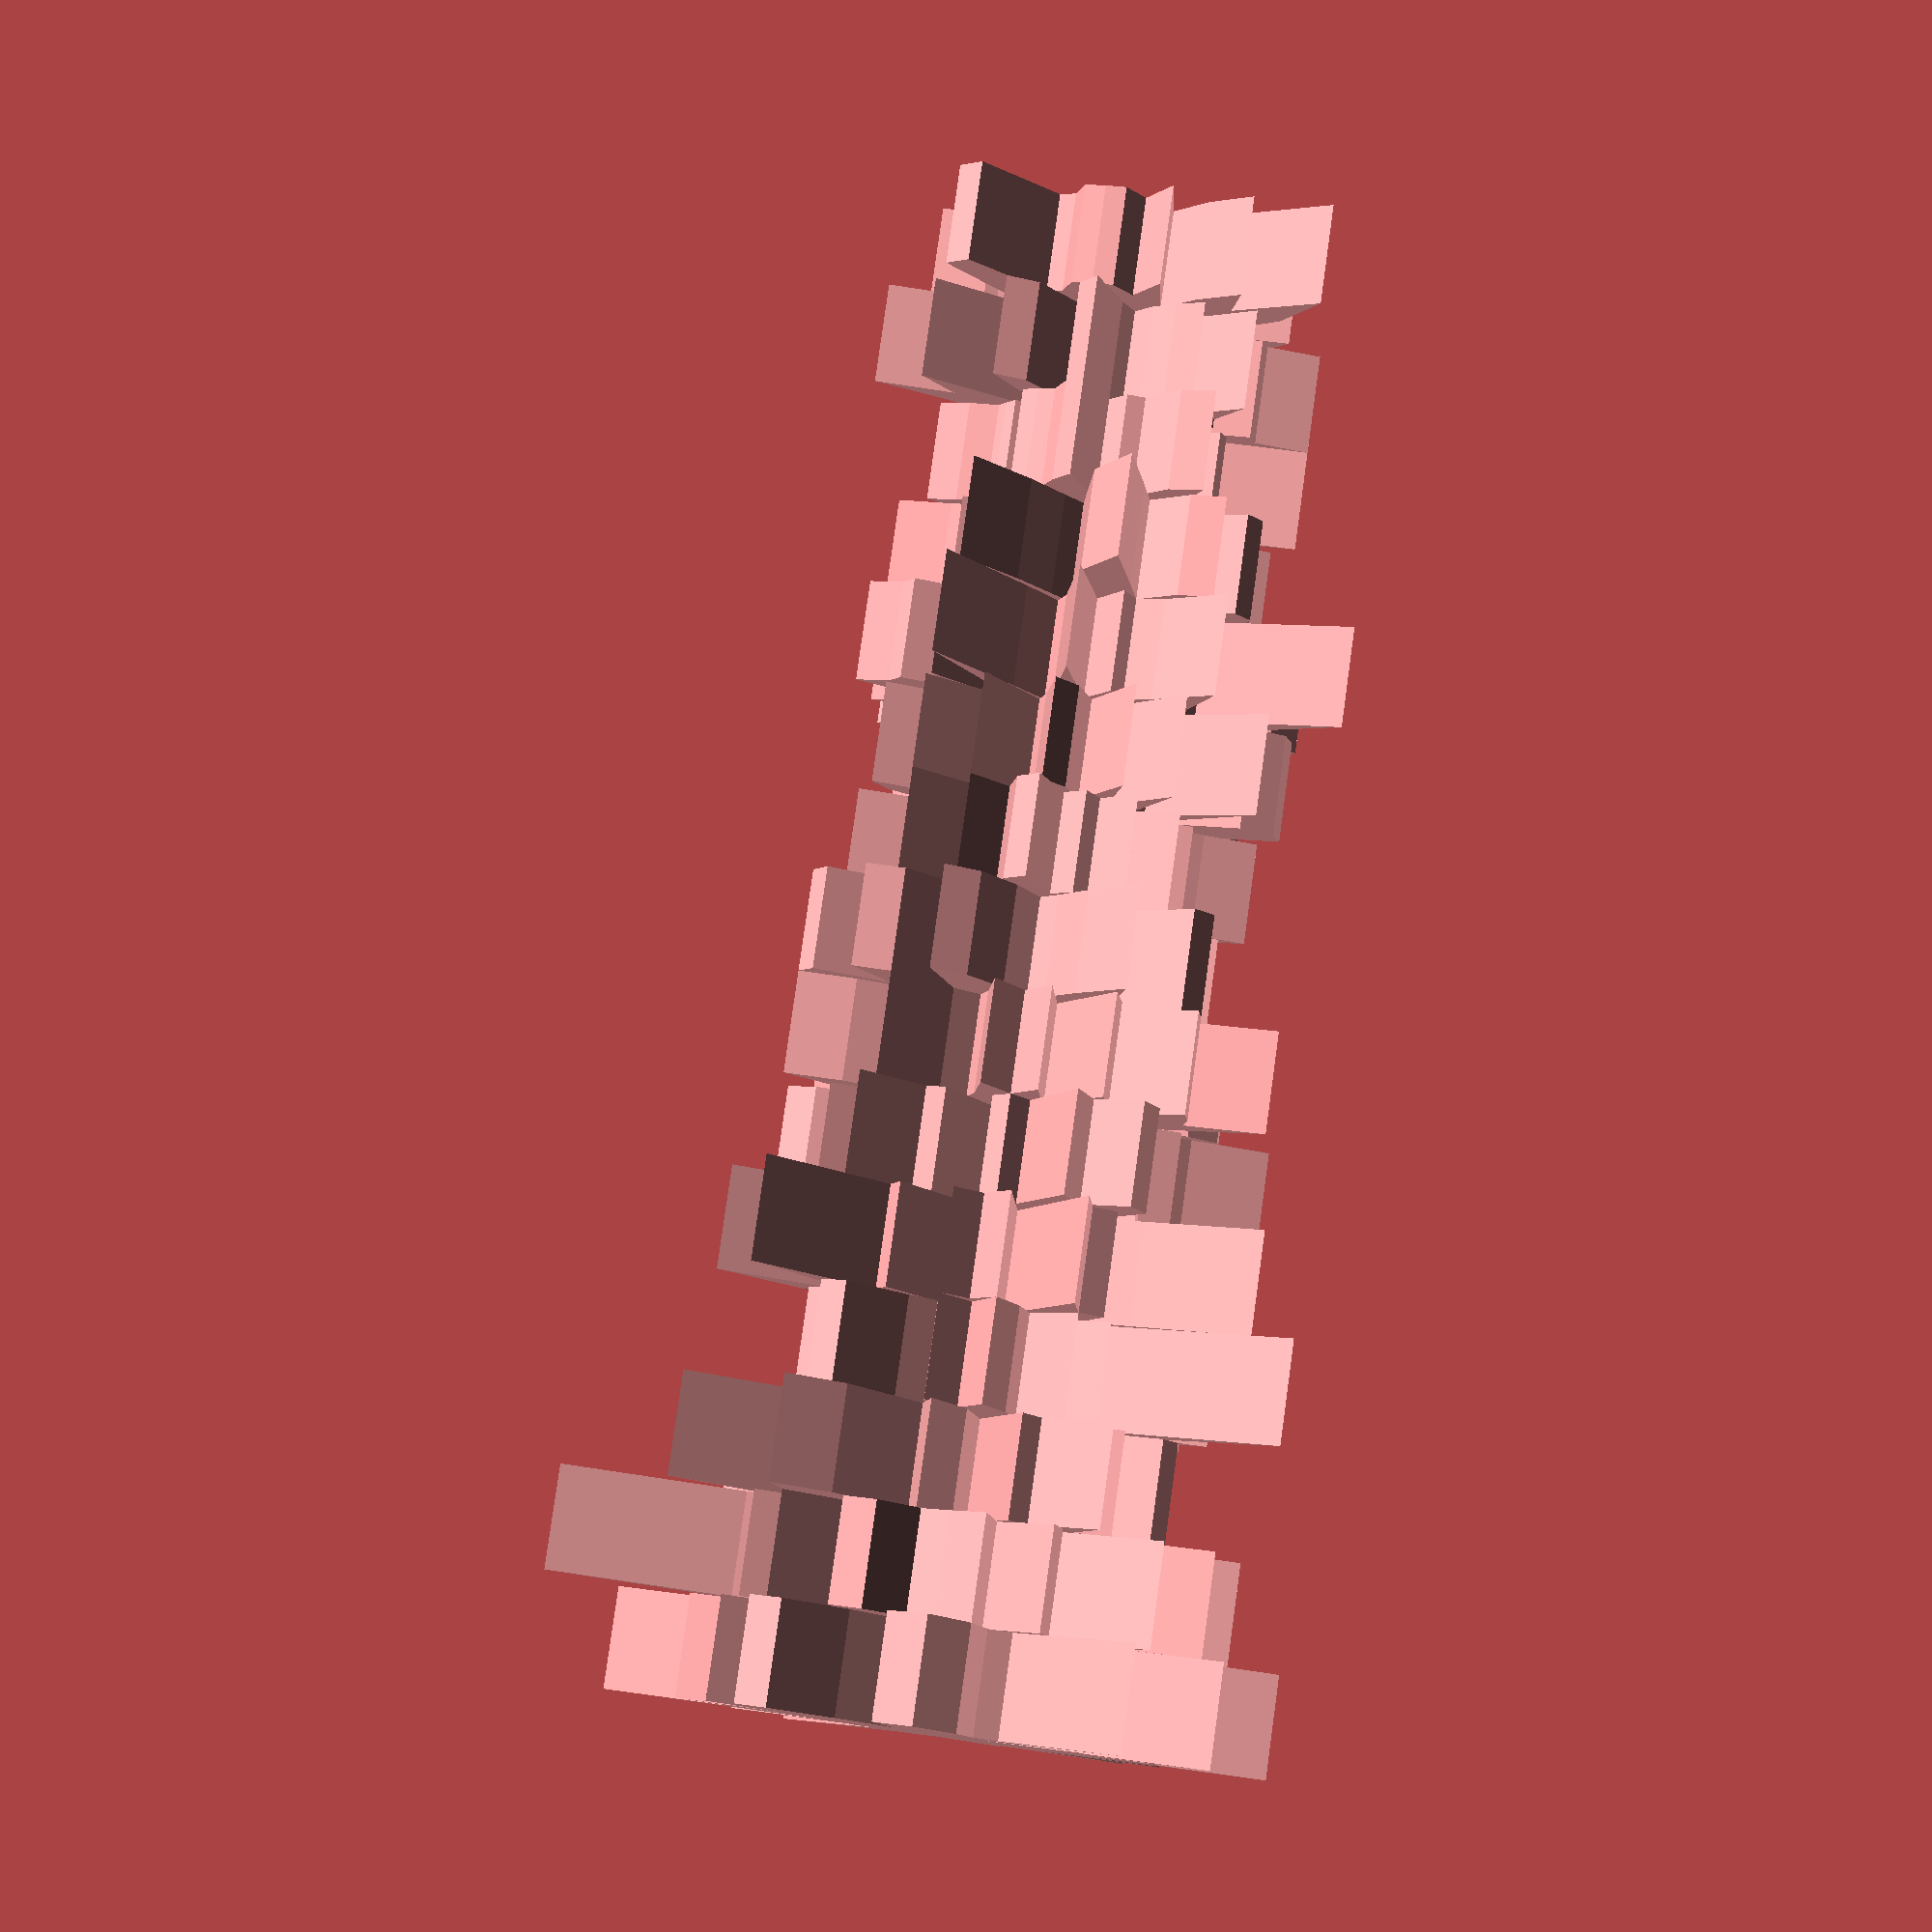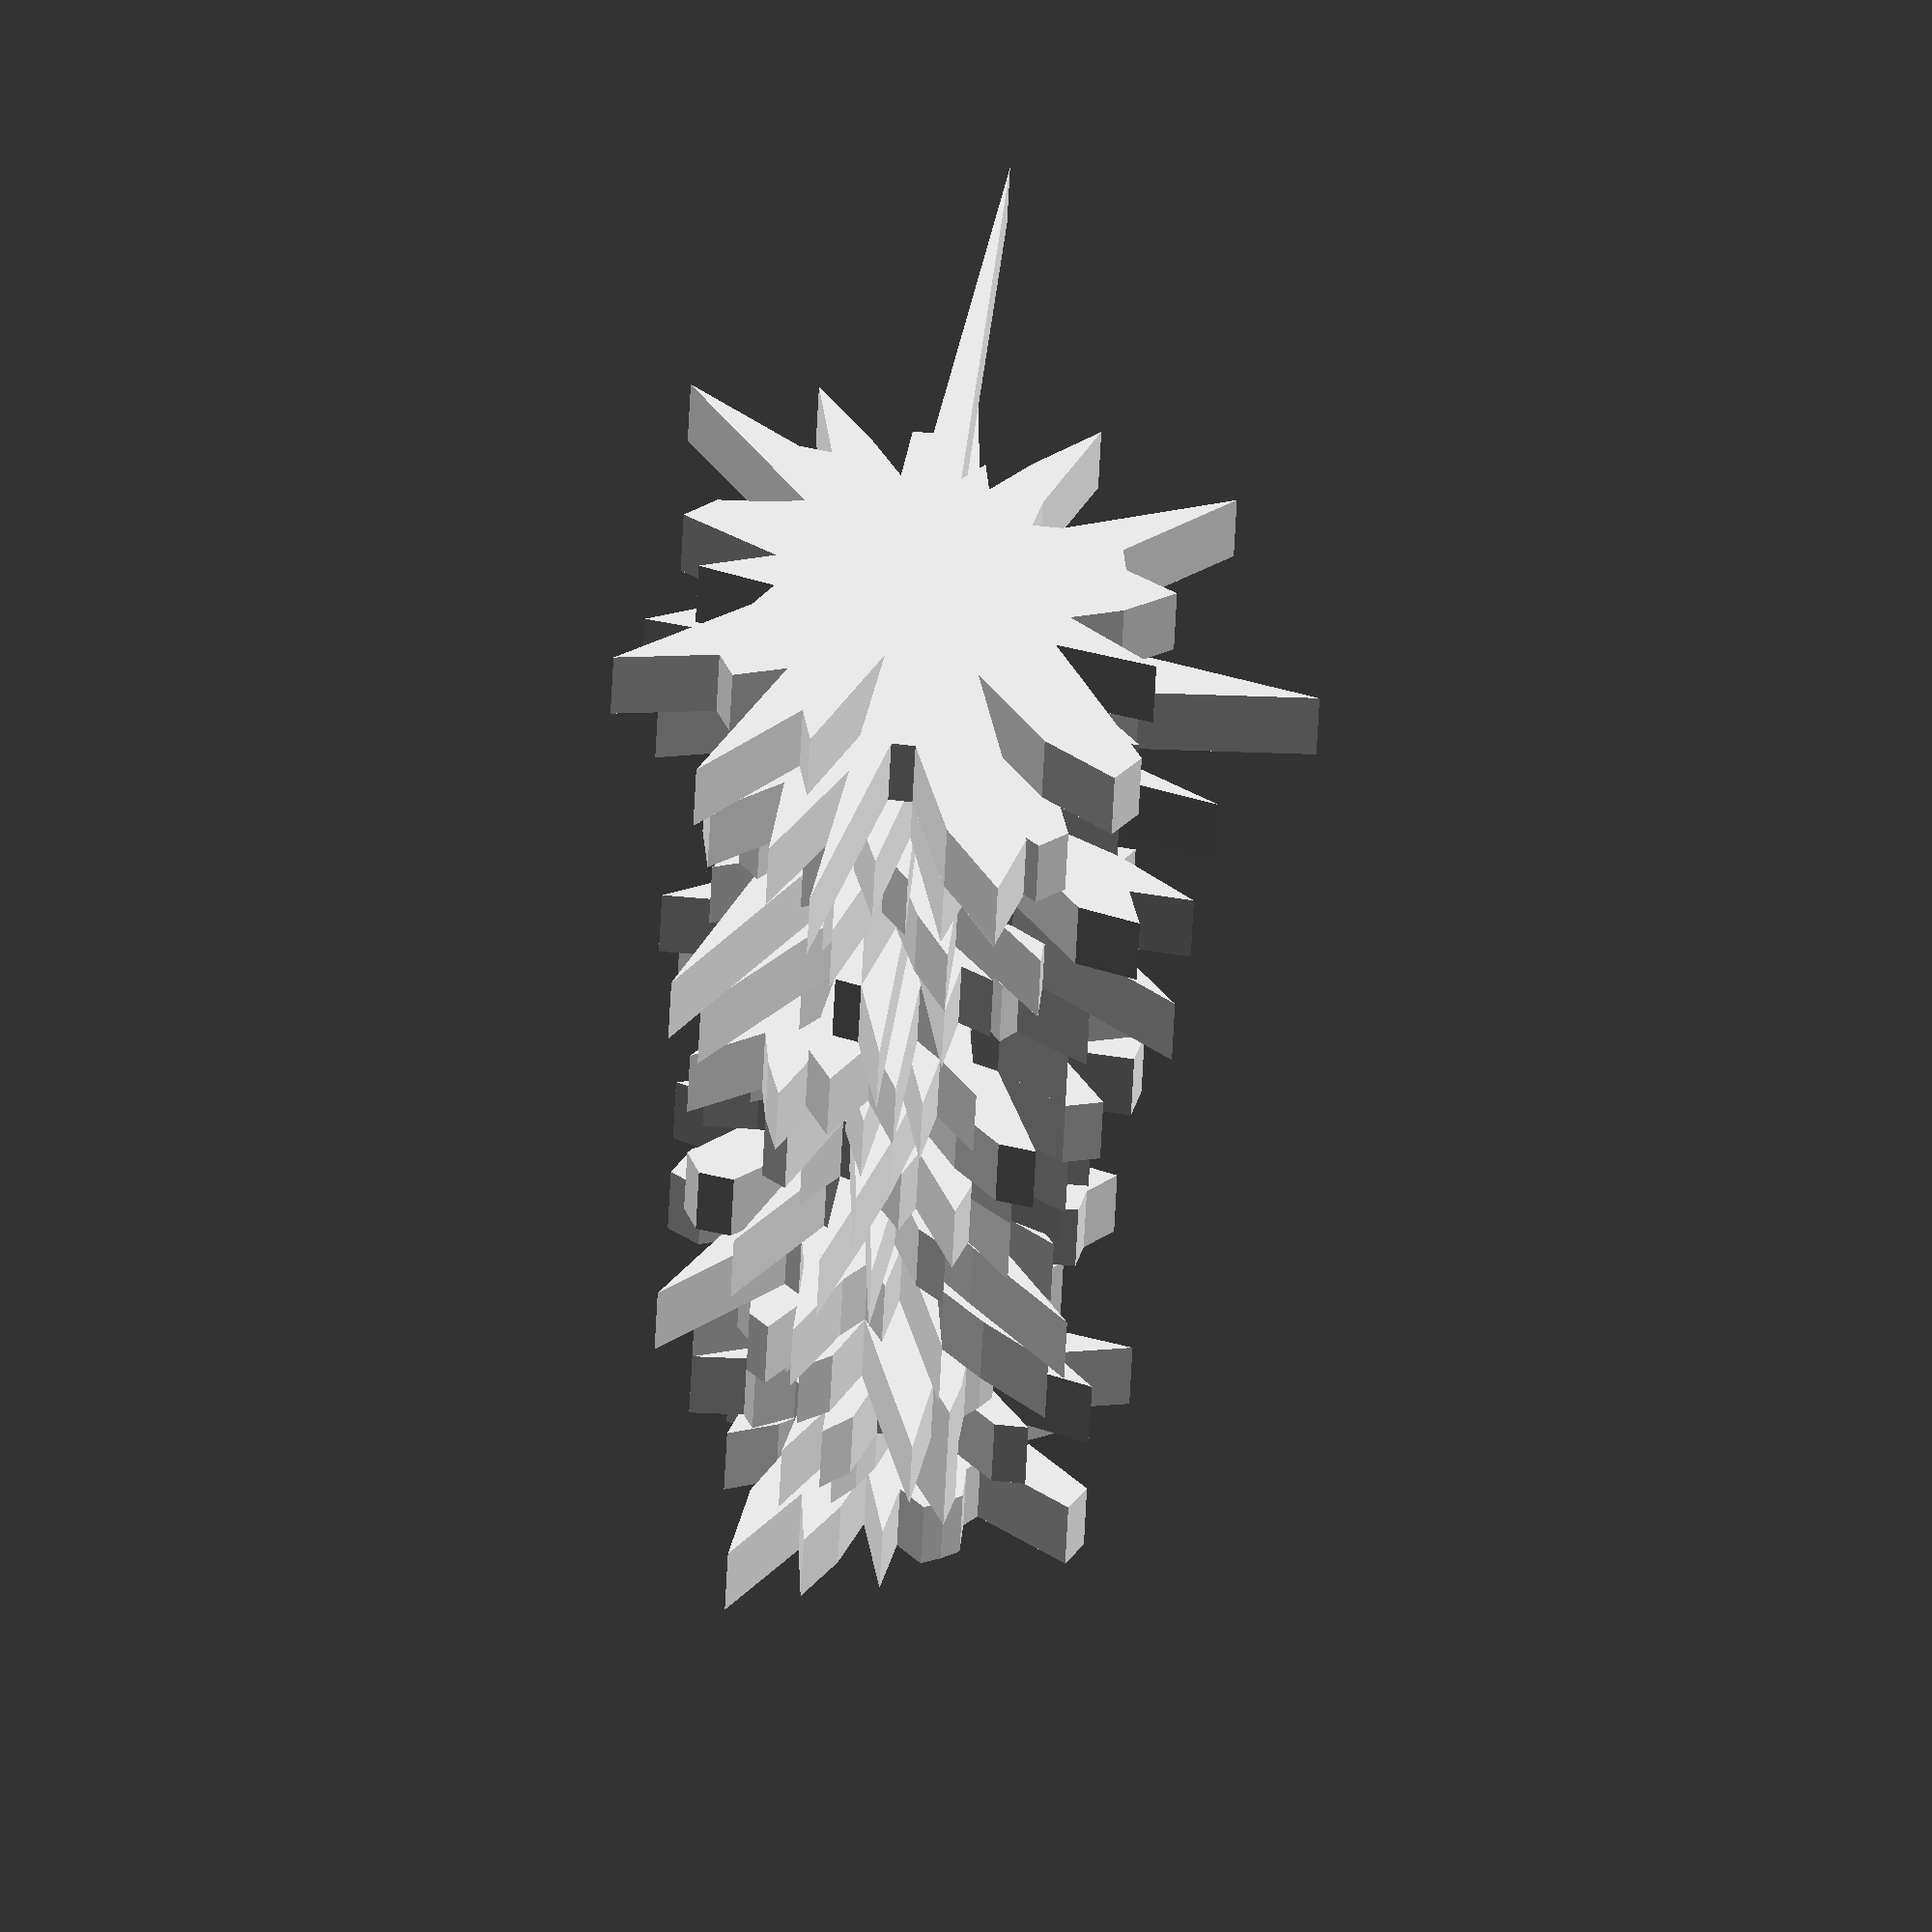
<openscad>


union() {
	translate(v = [0, 0, 0]) {
		linear_extrude(height = 4) {
			polygon(paths = [[0, 1, 2, 3, 4, 5, 6, 7, 8, 9, 10, 11, 12, 13, 14, 15, 16, 17, 18, 19, 20, 21, 22, 23, 24, 25, 26, 27, 28, 29, 30, 31, 32, 33, 34, 35, 36, 37, 38, 39, 40, 41, 42, 43, 44, 45, 46, 47, 48, 49, 50, 51]], points = [[0.0, 20.0], [0.843756761787, 6.94896211869], [1.67520965001, 6.79659272198], [1.77302443521, 4.67508121343], [3.25306220431, 6.19819217957], [5.68064746731, 8.22983865894], [4.64185860769, 5.2395752372], [5.98808598537, 5.30498126593], [10.6987902566, 7.38484170751], [5.31273615392, 2.78833903226], [6.5451136988, 2.4822342093], [8.73847635683, 2.15384097859], [9.92708874098, 1.20536680255], [6.0, 3.67394039744e-16], [8.93437986688, -1.0848301223], [5.82565090456, -1.43589398573], [6.5451136988, -2.4822342093], [11.5109283335, -6.04140123657], [7.40685479304, -5.11258272058], [6.73659673354, -5.96810392417], [4.64185860769, -5.2395752372], [7.38484170751, -10.6987902566], [3.71778537635, -7.08364820523], [3.19144398338, -8.41514618417], [0.95726265715, -3.8837672697], [1.92858688409, -15.8833419856], [9.79717439318e-16, -8.0], [-0.964293442043, -7.94167099278], [-2.87178797145, -11.6513018091], [-5.31907330564, -14.0252436403], [-6.04140123657, -11.5109283335], [-2.84032373366, -4.11491932947], [-5.96810392417, -6.73659673354], [-8.98212897805, -7.95747189889], [-9.87580639072, -6.81677696077], [-7.08364820523, -3.71778537635], [-5.61009745611, -2.12762932226], [-9.70941817426, -2.39315664288], [-5.95625324459, -0.723220081532], [-8.0, -1.46957615898e-15], [-9.92708874098, 1.20536680255], [-7.76753453941, 1.9145253143], [-7.48012994148, 2.83683909634], [-11.5109283335, 6.04140123657], [-4.93790319536, 3.40838848039], [-3.74255374086, 3.3156132912], [-3.97873594944, 4.49106448903], [-5.68064746731, 8.22983865894], [-3.25306220431, 6.19819217957], [-1.77302443521, 4.67508121343], [-1.43589398573, 5.82565090456], [-0.602683401277, 4.96354437049]]);
		}
	}
	translate(v = [0, 0, 4]) {
		linear_extrude(height = 4) {
			polygon(paths = [[0, 1, 2, 3, 4, 5, 6, 7, 8, 9, 10, 11, 12, 13, 14, 15, 16, 17, 18, 19, 20, 21, 22, 23, 24, 25, 26, 27, 28, 29, 30, 31, 32, 33, 34, 35, 36, 37, 38, 39, 40, 41, 42, 43, 44, 45, 46, 47, 48, 49, 50, 51]], points = [[0.0, 13.0], [0.723220081532, 5.95625324459], [1.43589398573, 5.82565090456], [2.83683909634, 7.48012994148], [2.78833903226, 5.31273615392], [3.40838848039, 4.93790319536], [5.96810392417, 6.73659673354], [4.49106448903, 3.97873594944], [6.58387092715, 4.54451797385], [5.31273615392, 2.78833903226], [8.41514618417, 3.19144398338], [4.85470908713, 1.19657832144], [3.97083549639, 0.482146721021], [8.0, 4.89858719659e-16], [10.9197976151, -1.32590348281], [5.82565090456, -1.43589398573], [8.41514618417, -3.19144398338], [9.74001628219, -5.11195489248], [5.76088706126, -3.97645322712], [5.2395752372, -4.64185860769], [7.29434924065, -8.23361822988], [6.81677696077, -9.87580639072], [4.18250854839, -7.96910423088], [4.25525864451, -11.2201949122], [1.67520965001, -6.79659272198], [1.0848301223, -8.93437986688], [1.34711147906e-15, -11.0], [-0.843756761787, -6.94896211869], [-2.87178797145, -11.6513018091], [-3.54604887043, -9.35016242685], [-4.18250854839, -7.96910423088], [-6.24871221404, -9.05282252483], [-7.29434924065, -8.23361822988], [-5.98808598537, -5.30498126593], [-9.05282252483, -6.24871221404], [-7.08364820523, -3.71778537635], [-9.35016242685, -3.54604887043], [-6.79659272198, -1.67520965001], [-8.93437986688, -1.0848301223], [-16.0, -2.93915231795e-15], [-6.94896211869, 0.843756761787], [-4.85470908713, 1.19657832144], [-6.5451136988, 2.4822342093], [-6.19819217957, 3.25306220431], [-6.58387092715, 4.54451797385], [-4.49106448903, 3.97873594944], [-4.64185860769, 5.2395752372], [-2.84032373366, 4.11491932947], [-2.78833903226, 5.31273615392], [-1.77302443521, 4.67508121343], [-1.67520965001, 6.79659272198], [-0.964293442043, 7.94167099278]]);
		}
	}
	translate(v = [0, 0, 8]) {
		linear_extrude(height = 4) {
			polygon(paths = [[0, 1, 2, 3, 4, 5, 6, 7, 8, 9, 10, 11, 12, 13, 14, 15, 16, 17, 18, 19, 20, 21, 22, 23, 24, 25, 26, 27, 28, 29, 30, 31, 32, 33, 34, 35, 36, 37, 38, 39, 40, 41, 42, 43, 44, 45, 46, 47, 48, 49, 50, 51]], points = [[0.0, 11.0], [0.482146721021, 3.97083549639], [1.19657832144, 4.85470908713], [1.77302443521, 4.67508121343], [2.78833903226, 5.31273615392], [4.54451797385, 6.58387092715], [4.64185860769, 5.2395752372], [5.98808598537, 5.30498126593], [4.11491932947, 2.84032373366], [3.54182410261, 1.85889268818], [5.61009745611, 2.12762932226], [3.8837672697, 0.95726265715], [7.94167099278, 0.964293442043], [8.0, 4.89858719659e-16], [5.95625324459, -0.723220081532], [5.82565090456, -1.43589398573], [5.61009745611, -2.12762932226], [6.19819217957, -3.25306220431], [5.76088706126, -3.97645322712], [5.2395752372, -4.64185860769], [5.96810392417, -6.73659673354], [5.11258272058, -7.40685479304], [2.32361586022, -4.42728012827], [3.19144398338, -8.41514618417], [1.9145253143, -7.76753453941], [1.44644016306, -11.9125064892], [9.79717439318e-16, -8.0], [-1.0848301223, -8.93437986688], [-0.717946992863, -2.91282545228], [-2.4822342093, -6.5451136988], [-4.64723172044, -8.85456025653], [-3.97645322712, -5.76088706126], [-7.95747189889, -8.98212897805], [-10.4791504744, -9.28371721537], [-9.05282252483, -6.24871221404], [-6.19819217957, -3.25306220431], [-6.5451136988, -2.4822342093], [-12.6222436265, -3.11110363574], [-4.96354437049, -0.602683401277], [-7.0, -1.2858791391e-15], [-6.94896211869, 0.843756761787], [-5.82565090456, 1.43589398573], [-5.61009745611, 2.12762932226], [-7.96910423088, 4.18250854839], [-4.11491932947, 2.84032373366], [-3.74255374086, 3.3156132912], [-7.29434924065, 8.23361822988], [-2.84032373366, 4.11491932947], [-1.39416951613, 2.65636807696], [-2.12762932226, 5.61009745611], [-1.19657832144, 4.85470908713], [-0.361610040766, 2.97812662229]]);
		}
	}
	translate(v = [0, 0, 12]) {
		linear_extrude(height = 4) {
			polygon(paths = [[0, 1, 2, 3, 4, 5, 6, 7, 8, 9, 10, 11, 12, 13, 14, 15, 16, 17, 18, 19, 20, 21, 22, 23, 24, 25, 26, 27, 28, 29, 30, 31, 32, 33, 34, 35, 36, 37, 38, 39, 40, 41, 42, 43, 44, 45, 46, 47, 48, 49, 50, 51, 52]], points = [[0.0, 7.0], [0.354819512764, 2.97894328804], [1.40931627469, 5.83213748448], [1.74100817717, 4.68709830567], [4.10966313654, 8.00691381895], [3.35188059482, 4.9764341127], [3.91693270914, 4.54506745297], [4.42699967425, 4.04989800911], [6.49989502405, 4.66383583292], [4.37867471098, 2.41396101365], [5.56013764459, 2.25496549269], [6.75244907336, 1.84511016248], [6.92328131126, 1.03352594802], [4.99780418254, 0.148166639113], [6.97234889831, -0.621571267261], [5.8713389538, -1.23587171245], [7.57861083083, -2.5621588309], [7.22238263973, -3.44052161821], [2.53678801051, -1.60147013389], [4.65914317631, -3.78052706149], [6.96551029063, -7.17507257044], [4.85440116655, -6.35883553131], [7.62796677974, -12.9156541765], [2.41874057573, -5.49087370346], [2.3364541651, -7.65120787421], [0.884451375613, -4.92115288974], [0.533165651043, -8.98419358588], [-0.355443767362, -5.98946239059], [-1.41512220098, -7.87384462358], [-2.92056770637, -9.56400984277], [-2.82186400502, -6.4060193207], [-4.57678006784, -7.74939250591], [-3.64080087491, -4.76912664848], [-4.87585720344, -5.02255079931], [-7.76523862718, -6.30087843582], [-8.45596003502, -5.33823377965], [-6.31958480976, -3.01045641594], [-7.57861083083, -2.5621588309], [-7.8284519384, -1.64782894993], [-3.98419937046, -0.355183581292], [-5.99736501905, 0.177799966935], [-1.97808037464, 0.295293128005], [-4.82317790954, 1.31793583035], [-5.56013764459, 2.25496549269], [-4.37867471098, 2.41396101365], [-0.812486878006, 0.582979479114], [-4.42699967425, 4.04989800911], [-1.95846635457, 2.27253372648], [-3.35188059482, 4.9764341127], [-2.28314618697, 4.44828545497], [-2.43741144804, 6.56193762794], [-1.1744302289, 4.8601145704], [-0.473092683685, 3.97192438405]]);
		}
	}
	translate(v = [0, 0, 16]) {
		linear_extrude(height = 4) {
			polygon(paths = [[0, 1, 2, 3, 4, 5, 6, 7, 8, 9, 10, 11, 12, 13, 14, 15, 16, 17, 18, 19, 20, 21, 22, 23, 24, 25, 26, 27, 28, 29, 30, 31, 32, 33, 34, 35, 36, 37, 38, 39, 40, 41, 42, 43, 44, 45, 46, 47, 48, 49, 50, 51, 52]], points = [[0.0, 3.0], [0.709639025528, 5.95788657608], [0.939544183124, 3.88809165632], [1.39280654174, 3.74967864454], [2.73977542436, 5.33794254597], [3.91052736063, 5.80583979815], [3.26411059095, 3.78755621081], [5.16483295329, 4.72488101063], [4.87492126803, 3.49787687469], [4.37867471098, 2.41396101365], [3.70675842973, 1.50331032846], [4.82317790954, 1.31793583035], [3.95616074929, 0.59058625601], [3.99824334604, 0.11853331129], [4.98024921308, -0.443979476615], [6.8498954461, -1.44185033119], [4.73663176927, -1.60134926931], [5.41678697979, -2.58039121366], [2.53678801051, -1.60147013389], [4.65914317631, -3.78052706149], [5.5724082325, -5.74005805635], [3.03400072909, -3.97427220707], [6.61090454244, -11.193566953], [3.2249874343, -7.32116493794], [1.75234062382, -5.73840590566], [1.5920124761, -8.85807520153], [0.533165651043, -8.98419358588], [-0.710887534725, -11.9789247812], [-0.70756110049, -3.93692231179], [-2.92056770637, -9.56400984277], [-3.2249874343, -7.32116493794], [-4.57678006784, -7.74939250591], [-3.03400072909, -3.97427220707], [-6.26895926157, -6.4575653134], [-6.21219090174, -5.04070274865], [-11.838344049, -7.47352729151], [-6.31958480976, -3.01045641594], [-7.57861083083, -2.5621588309], [-11.7426779076, -2.47174342489], [-7.96839874092, -0.710367162583], [-5.99736501905, 0.177799966935], [-2.96712056197, 0.442939692007], [-4.82317790954, 1.31793583035], [-6.48682725202, 2.6307930748], [-6.13014459537, 3.37954541912], [-2.43746063402, 1.74893843734], [-4.42699967425, 4.04989800911], [-1.95846635457, 2.27253372648], [-3.91052736063, 5.80583979815], [-1.82651694957, 3.55862836398], [-0.696403270869, 1.87483932227], [-1.1744302289, 4.8601145704], [-0.236546341843, 1.98596219203]]);
		}
	}
	translate(v = [0, 0, 20]) {
		linear_extrude(height = 4) {
			polygon(paths = [[0, 1, 2, 3, 4, 5, 6, 7, 8, 9, 10, 11, 12, 13, 14, 15, 16, 17, 18, 19, 20, 21, 22, 23, 24, 25, 26, 27, 28, 29, 30, 31, 32, 33, 34, 35, 36, 37, 38, 39, 40, 41, 42, 43, 44, 45, 46, 47, 48, 49, 50, 51]], points = [[0.0, 3.0], [0.723220081532, 5.95625324459], [0.717946992863, 2.91282545228], [1.77302443521, 4.67508121343], [1.85889268818, 3.54182410261], [2.84032373366, 4.11491932947], [1.98936797472, 2.24553224451], [5.98808598537, 5.30498126593], [4.93790319536, 3.40838848039], [4.42728012827, 2.32361586022], [2.80504872806, 1.06381466113], [5.82565090456, 1.43589398573], [5.95625324459, 0.723220081532], [6.0, 3.67394039744e-16], [7.94167099278, -0.964293442043], [4.85470908713, -1.19657832144], [9.35016242685, -3.54604887043], [6.19819217957, -3.25306220431], [4.93790319536, -3.40838848039], [5.2395752372, -4.64185860769], [3.97873594944, -4.49106448903], [2.84032373366, -4.11491932947], [3.25306220431, -6.19819217957], [1.77302443521, -4.67508121343], [2.39315664288, -9.70941817426], [1.32590348281, -10.9197976151], [1.10218211923e-15, -9.0], [-1.32590348281, -10.9197976151], [-1.43589398573, -5.82565090456], [-2.4822342093, -6.5451136988], [-2.78833903226, -5.31273615392], [-1.70419424019, -2.46895159768], [-4.64185860769, -5.2395752372], [-5.2395752372, -4.64185860769], [-8.22983865894, -5.68064746731], [-5.31273615392, -2.78833903226], [-6.5451136988, -2.4822342093], [-3.8837672697, -0.95726265715], [-7.94167099278, -0.964293442043], [-4.0, -7.34788079488e-16], [-7.94167099278, 0.964293442043], [-8.73847635683, 2.15384097859], [-5.61009745611, 2.12762932226], [-2.65636807696, 1.39416951613], [-3.29193546357, 2.27225898692], [-3.74255374086, 3.3156132912], [-3.3156132912, 3.74255374086], [-2.84032373366, 4.11491932947], [-2.32361586022, 4.42728012827], [-1.77302443521, 4.67508121343], [-1.9145253143, 7.76753453941], [-0.482146721021, 3.97083549639]]);
		}
	}
	translate(v = [0, 0, 24]) {
		linear_extrude(height = 4) {
			polygon(paths = [[0, 1, 2, 3, 4, 5, 6, 7, 8, 9, 10, 11, 12, 13, 14, 15, 16, 17, 18, 19, 20, 21, 22, 23, 24, 25, 26, 27, 28, 29, 30, 31, 32, 33, 34, 35, 36, 37, 38, 39, 40, 41, 42, 43, 44, 45, 46, 47, 48, 49, 50, 51]], points = [[0.0, 10.0], [0.843756761787, 6.94896211869], [0.717946992863, 2.91282545228], [2.12762932226, 5.61009745611], [2.32361586022, 4.42728012827], [2.84032373366, 4.11491932947], [3.3156132912, 3.74255374086], [4.49106448903, 3.97873594944], [8.22983865894, 5.68064746731], [3.54182410261, 1.85889268818], [5.61009745611, 2.12762932226], [2.91282545228, 0.717946992863], [6.94896211869, 0.843756761787], [8.0, 4.89858719659e-16], [7.94167099278, -0.964293442043], [5.82565090456, -1.43589398573], [7.48012994148, -2.83683909634], [7.08364820523, -3.71778537635], [5.76088706126, -3.97645322712], [2.99404299268, -2.65249063296], [7.29434924065, -8.23361822988], [4.54451797385, -6.58387092715], [4.18250854839, -7.96910423088], [3.54604887043, -9.35016242685], [1.19657832144, -4.85470908713], [0.964293442043, -7.94167099278], [1.22464679915e-15, -10.0], [-0.602683401277, -4.96354437049], [-2.15384097859, -8.73847635683], [-2.4822342093, -6.5451136988], [-4.18250854839, -7.96910423088], [-3.40838848039, -4.93790319536], [-3.3156132912, -3.74255374086], [-4.49106448903, -3.97873594944], [-7.40685479304, -5.11258272058], [-6.19819217957, -3.25306220431], [-5.61009745611, -2.12762932226], [-7.76753453941, -1.9145253143], [-9.92708874098, -1.20536680255], [-7.0, -1.2858791391e-15], [-5.95625324459, 0.723220081532], [-7.76753453941, 1.9145253143], [-5.61009745611, 2.12762932226], [-7.08364820523, 3.71778537635], [-4.93790319536, 3.40838848039], [-2.99404299268, 2.65249063296], [-2.65249063296, 2.99404299268], [-4.54451797385, 6.58387092715], [-2.32361586022, 4.42728012827], [-1.06381466113, 2.80504872806], [-0.717946992863, 2.91282545228], [-0.723220081532, 5.95625324459]]);
		}
	}
	translate(v = [0, 0, 28]) {
		linear_extrude(height = 4) {
			polygon(paths = [[0, 1, 2, 3, 4, 5, 6, 7, 8, 9, 10, 11, 12, 13, 14, 15, 16, 17, 18, 19, 20, 21, 22, 23, 24, 25, 26, 27, 28, 29, 30, 31, 32, 33, 34, 35, 36, 37, 38, 39, 40, 41, 42, 43, 44, 45, 46, 47, 48, 49, 50, 51]], points = [[0.0, 13.0], [0.843756761787, 6.94896211869], [0.95726265715, 3.8837672697], [1.06381466113, 2.80504872806], [2.32361586022, 4.42728012827], [2.84032373366, 4.11491932947], [2.65249063296, 2.99404299268], [2.24553224451, 1.98936797472], [4.93790319536, 3.40838848039], [4.42728012827, 2.32361586022], [5.61009745611, 2.12762932226], [2.91282545228, 0.717946992863], [6.94896211869, 0.843756761787], [5.0, 3.06161699787e-16], [6.94896211869, -0.843756761787], [4.85470908713, -1.19657832144], [5.61009745611, -2.12762932226], [6.19819217957, -3.25306220431], [2.46895159768, -1.70419424019], [5.2395752372, -4.64185860769], [3.3156132912, -3.74255374086], [2.84032373366, -4.11491932947], [4.18250854839, -7.96910423088], [3.19144398338, -8.41514618417], [0.95726265715, -3.8837672697], [0.843756761787, -6.94896211869], [1.34711147906e-15, -11.0], [-0.964293442043, -7.94167099278], [-1.43589398573, -5.82565090456], [-1.77302443521, -4.67508121343], [-3.25306220431, -6.19819217957], [-5.11258272058, -7.40685479304], [-6.63122658241, -7.48510748171], [-4.49106448903, -3.97873594944], [-7.40685479304, -5.11258272058], [-8.85456025653, -4.64723172044], [-6.5451136988, -2.4822342093], [-9.70941817426, -2.39315664288], [-9.92708874098, -1.20536680255], [-8.0, -1.46957615898e-15], [-6.94896211869, 0.843756761787], [-6.79659272198, 1.67520965001], [-4.67508121343, 1.77302443521], [-4.42728012827, 2.32361586022], [-6.58387092715, 4.54451797385], [-5.2395752372, 4.64185860769], [-3.97873594944, 4.49106448903], [-3.40838848039, 4.93790319536], [-1.85889268818, 3.54182410261], [-2.12762932226, 5.61009745611], [-0.478631328575, 1.94188363485], [-0.361610040766, 2.97812662229]]);
		}
	}
	translate(v = [0, 0, 32]) {
		linear_extrude(height = 4) {
			polygon(paths = [[0, 1, 2, 3, 4, 5, 6, 7, 8, 9, 10, 11, 12, 13, 14, 15, 16, 17, 18, 19, 20, 21, 22, 23, 24, 25, 26, 27, 28, 29, 30, 31, 32, 33, 34, 35, 36, 37, 38, 39, 40, 41, 42, 43, 44, 45, 46, 47, 48, 49, 50, 51, 52]], points = [[0.0, 8.0], [0.591365854607, 4.96490548007], [0.234886045781, 0.97202291408], [2.08920981261, 5.6245179668], [1.82651694957, 3.55862836398], [4.46917412643, 6.6352454836], [4.56975482733, 5.30257869513], [2.95133311617, 2.69993200607], [5.68740814604, 4.0808563538], [5.25440965317, 2.89675321638], [4.63344803716, 1.87913791057], [7.71708465527, 2.10869732855], [5.93424112393, 0.885879384015], [5.99736501905, 0.177799966935], [0.996049842615, -0.0887958953229], [4.8927824615, -1.02989309371], [5.68395812313, -1.92161912318], [7.22238263973, -3.44052161821], [5.07357602101, -3.20294026779], [3.88261931359, -3.15043921791], [4.17930617438, -4.30504354227], [3.03400072909, -3.97427220707], [2.0341244746, -3.44417444707], [2.82186400502, -6.4060193207], [1.46028385318, -4.78200492138], [0.884451375613, -4.92115288974], [0.47392502315, -7.98594985411], [-0.355443767362, -5.98946239059], [-1.23823192586, -6.88961404563], [-1.75234062382, -5.73840590566], [-3.62811086359, -8.23631055519], [-4.06824894919, -6.88834889414], [-3.64080087491, -4.76912664848], [-5.5724082325, -5.74005805635], [-4.65914317631, -3.78052706149], [-7.61036403152, -4.80441040168], [-6.31958480976, -3.01045641594], [-4.73663176927, -1.60134926931], [-5.8713389538, -1.23587171245], [-3.98419937046, -0.355183581292], [-1.99912167302, 0.0592666556451], [-7.91232149858, 1.18117251202], [-2.89390674573, 0.790761498207], [-6.48682725202, 2.6307930748], [-2.62720482659, 1.44837660819], [-3.24994751202, 2.33191791646], [-3.68916639521, 3.37491500759], [-3.26411059095, 3.78755621081], [-2.23458706321, 3.3176227418], [-1.36988771218, 2.66897127298], [-1.39280654174, 3.74967864454], [-1.40931627469, 5.83213748448], [-0.118273170921, 0.992981096014]]);
		}
	}
	translate(v = [0, 0, 36]) {
		linear_extrude(height = 4) {
			polygon(paths = [[0, 1, 2, 3, 4, 5, 6, 7, 8, 9, 10, 11, 12, 13, 14, 15, 16, 17, 18, 19, 20, 21, 22, 23, 24, 25, 26, 27, 28, 29, 30, 31, 32, 33, 34, 35, 36, 37, 38, 39, 40, 41, 42, 43, 44, 45, 46, 47, 48, 49, 50, 51, 52]], points = [[0.0, 2.0], [0.591365854607, 4.96490548007], [0.469772091562, 1.94404582816], [1.39280654174, 3.74967864454], [1.36988771218, 2.66897127298], [1.67594029741, 2.48821705635], [3.91693270914, 4.54506745297], [4.42699967425, 4.04989800911], [3.24994751202, 2.33191791646], [9.63308436415, 5.31071423004], [5.56013764459, 2.25496549269], [7.71708465527, 2.10869732855], [3.95616074929, 0.59058625601], [5.99736501905, 0.177799966935], [2.98814952785, -0.266387685969], [6.8498954461, -1.44185033119], [3.78930541542, -1.28107941545], [4.51398914983, -2.15032601138], [7.61036403152, -4.80441040168], [6.98871476446, -5.67079059224], [5.5724082325, -5.74005805635], [2.42720058327, -3.17941776565], [5.08531118649, -8.61043611767], [2.01561714644, -4.57572808622], [1.46028385318, -4.78200492138], [1.5920124761, -8.85807520153], [0.296203139469, -4.99121865882], [-0.533165651043, -8.98419358588], [-0.884451375613, -4.92115288974], [-2.04439739446, -6.69480688994], [-3.2249874343, -7.32116493794], [-2.54265559325, -4.30521805884], [-2.42720058327, -3.17941776565], [-5.5724082325, -5.74005805635], [-2.32957158815, -1.89026353075], [-4.22798001751, -2.66911688982], [-7.22238263973, -3.44052161821], [-6.63128447698, -2.24188897704], [-4.8927824615, -1.02989309371], [-7.96839874092, -0.710367162583], [-6.99692585556, 0.207433294758], [-4.94520093661, 0.738232820012], [-3.85854232763, 1.05434866428], [-2.7800688223, 1.12748274634], [-0.875734942196, 0.482792202731], [-5.68740814604, 4.0808563538], [-4.42699967425, 4.04989800911], [-1.95846635457, 2.27253372648], [-1.11729353161, 1.6588113709], [-2.28314618697, 4.44828545497], [-0.696403270869, 1.87483932227], [-2.81863254937, 11.664274969], [-0.354819512764, 2.97894328804]]);
		}
	}
	translate(v = [0, 0, 40]) {
		linear_extrude(height = 4) {
			polygon(paths = [[0, 1, 2, 3, 4, 5, 6, 7, 8, 9, 10, 11, 12, 13, 14, 15, 16, 17, 18, 19, 20, 21, 22, 23, 24, 25, 26, 27, 28, 29, 30, 31, 32, 33, 34, 35, 36, 37, 38, 39, 40, 41, 42, 43, 44, 45, 46, 47, 48, 49, 50, 51]], points = [[0.0, 4.0], [0.964293442043, 7.94167099278], [0.478631328575, 1.94188363485], [2.83683909634, 7.48012994148], [2.32361586022, 4.42728012827], [3.40838848039, 4.93790319536], [3.97873594944, 4.49106448903], [5.2395752372, 4.64185860769], [4.11491932947, 2.84032373366], [3.54182410261, 1.85889268818], [2.80504872806, 1.06381466113], [6.79659272198, 1.67520965001], [8.93437986688, 1.0848301223], [4.0, 2.44929359829e-16], [2.97812662229, -0.361610040766], [7.76753453941, -1.9145253143], [8.41514618417, -3.19144398338], [7.08364820523, -3.71778537635], [3.29193546357, -2.27225898692], [5.2395752372, -4.64185860769], [7.95747189889, -8.98212897805], [3.40838848039, -4.93790319536], [2.78833903226, -5.31273615392], [2.4822342093, -6.5451136988], [2.39315664288, -9.70941817426], [0.843756761787, -6.94896211869], [7.34788079488e-16, -6.0], [-0.843756761787, -6.94896211869], [-1.19657832144, -4.85470908713], [-3.54604887043, -9.35016242685], [-2.32361586022, -4.42728012827], [-2.27225898692, -3.29193546357], [-3.97873594944, -4.49106448903], [-8.23361822988, -7.29434924065], [-2.46895159768, -1.70419424019], [-7.08364820523, -3.71778537635], [-5.61009745611, -2.12762932226], [-7.76753453941, -1.9145253143], [-7.94167099278, -0.964293442043], [-9.0, -1.65327317885e-15], [-4.96354437049, 0.602683401277], [-5.82565090456, 1.43589398573], [-7.48012994148, 2.83683909634], [-3.54182410261, 1.85889268818], [-4.93790319536, 3.40838848039], [-3.74255374086, 3.3156132912], [-5.96810392417, 6.73659673354], [-2.84032373366, 4.11491932947], [-2.32361586022, 4.42728012827], [-1.41841954817, 3.74006497074], [-3.58973496431, 14.5641272614], [-0.723220081532, 5.95625324459]]);
		}
	}
	translate(v = [0, 0, 44]) {
		linear_extrude(height = 4) {
			polygon(paths = [[0, 1, 2, 3, 4, 5, 6, 7, 8, 9, 10, 11, 12, 13, 14, 15, 16, 17, 18, 19, 20, 21, 22, 23, 24, 25, 26, 27, 28, 29, 30, 31, 32, 33, 34, 35, 36, 37, 38, 39, 40, 41, 42, 43, 44, 45, 46, 47, 48, 49, 50, 51]], points = [[0.0, 3.0], [0.120536680255, 0.992708874098], [1.43589398573, 5.82565090456], [2.12762932226, 5.61009745611], [1.39416951613, 2.65636807696], [3.97645322712, 5.76088706126], [3.3156132912, 3.74255374086], [5.98808598537, 5.30498126593], [0.822983865894, 0.568064746731], [5.31273615392, 2.78833903226], [6.5451136988, 2.4822342093], [5.82565090456, 1.43589398573], [6.94896211869, 0.843756761787], [7.0, 4.28626379702e-16], [2.97812662229, -0.361610040766], [3.8837672697, -0.95726265715], [6.5451136988, -2.4822342093], [4.42728012827, -2.32361586022], [4.93790319536, -3.40838848039], [5.2395752372, -4.64185860769], [4.64185860769, -5.2395752372], [4.54451797385, -6.58387092715], [3.71778537635, -7.08364820523], [1.77302443521, -4.67508121343], [2.15384097859, -8.73847635683], [0.964293442043, -7.94167099278], [7.34788079488e-16, -6.0], [-0.964293442043, -7.94167099278], [-2.87178797145, -11.6513018091], [-3.19144398338, -8.41514618417], [-1.85889268818, -3.54182410261], [-2.84032373366, -4.11491932947], [-4.64185860769, -5.2395752372], [-7.48510748171, -6.63122658241], [-3.29193546357, -2.27225898692], [-4.42728012827, -2.32361586022], [-4.67508121343, -1.77302443521], [-3.8837672697, -0.95726265715], [-5.95625324459, -0.723220081532], [-5.0, -9.18485099361e-16], [-5.95625324459, 0.723220081532], [-7.76753453941, 1.9145253143], [-4.67508121343, 1.77302443521], [-4.42728012827, 2.32361586022], [-5.76088706126, 3.97645322712], [-2.99404299268, 2.65249063296], [-4.64185860769, 5.2395752372], [-2.27225898692, 3.29193546357], [-3.25306220431, 6.19819217957], [-2.12762932226, 5.61009745611], [-1.9145253143, 7.76753453941], [-0.482146721021, 3.97083549639]]);
		}
	}
	translate(v = [0, 0, 48]) {
		linear_extrude(height = 4) {
			polygon(paths = [[0, 1, 2, 3, 4, 5, 6, 7, 8, 9, 10, 11, 12, 13, 14, 15, 16, 17, 18, 19, 20, 21, 22, 23, 24, 25, 26, 27, 28, 29, 30, 31, 32, 33, 34, 35, 36, 37, 38, 39, 40, 41, 42, 43, 44, 45, 46, 47, 48, 49, 50, 51]], points = [[0.0, 10.0], [0.602683401277, 4.96354437049], [0.95726265715, 3.8837672697], [0.354604887043, 0.935016242685], [2.78833903226, 5.31273615392], [1.70419424019, 2.46895159768], [1.98936797472, 2.24553224451], [3.74255374086, 3.3156132912], [3.29193546357, 2.27225898692], [1.77091205131, 0.929446344088], [6.5451136988, 2.4822342093], [3.8837672697, 0.95726265715], [4.96354437049, 0.602683401277], [5.0, 3.06161699787e-16], [1.9854177482, -0.241073360511], [3.8837672697, -0.95726265715], [0.935016242685, -0.354604887043], [7.08364820523, -3.71778537635], [3.29193546357, -2.27225898692], [3.74255374086, -3.3156132912], [3.3156132912, -3.74255374086], [0.568064746731, -0.822983865894], [1.85889268818, -3.54182410261], [2.12762932226, -5.61009745611], [1.19657832144, -4.85470908713], [1.0848301223, -8.93437986688], [9.79717439318e-16, -8.0], [-0.723220081532, -5.95625324459], [-1.43589398573, -5.82565090456], [-1.77302443521, -4.67508121343], [-3.71778537635, -7.08364820523], [-3.97645322712, -5.76088706126], [-3.97873594944, -4.49106448903], [-4.49106448903, -3.97873594944], [-4.93790319536, -3.40838848039], [-3.54182410261, -1.85889268818], [-4.67508121343, -1.77302443521], [-4.85470908713, -1.19657832144], [-4.96354437049, -0.602683401277], [-6.0, -1.10218211923e-15], [-6.94896211869, 0.843756761787], [-4.85470908713, 1.19657832144], [-3.74006497074, 1.41841954817], [-4.42728012827, 2.32361586022], [-4.11491932947, 2.84032373366], [-4.49106448903, 3.97873594944], [-2.65249063296, 2.99404299268], [-1.70419424019, 2.46895159768], [-0.464723172044, 0.885456025653], [-0.354604887043, 0.935016242685], [-1.19657832144, 4.85470908713], [-0.241073360511, 1.9854177482]]);
		}
	}
	translate(v = [0, 0, 52]) {
		linear_extrude(height = 4) {
			polygon(paths = [[0, 1, 2, 3, 4, 5, 6, 7, 8, 9, 10, 11, 12, 13, 14, 15, 16, 17, 18, 19, 20, 21, 22, 23, 24, 25, 26, 27, 28, 29, 30, 31, 32, 33, 34, 35, 36, 37, 38, 39, 40, 41, 42, 43, 44, 45, 46, 47, 48, 49, 50, 51]], points = [[0.0, 9.0], [0.120536680255, 0.992708874098], [0.717946992863, 2.91282545228], [0.354604887043, 0.935016242685], [0.929446344088, 1.77091205131], [1.70419424019, 2.46895159768], [2.65249063296, 2.99404299268], [1.49702149634, 1.32624531648], [3.29193546357, 2.27225898692], [2.65636807696, 1.39416951613], [4.67508121343, 1.77302443521], [3.8837672697, 0.95726265715], [2.97812662229, 0.361610040766], [7.0, 4.28626379702e-16], [6.94896211869, -0.843756761787], [3.8837672697, -0.95726265715], [1.87003248537, -0.709209774085], [7.08364820523, -3.71778537635], [4.93790319536, -3.40838848039], [4.49106448903, -3.97873594944], [2.65249063296, -2.99404299268], [2.84032373366, -4.11491932947], [2.32361586022, -4.42728012827], [2.83683909634, -7.48012994148], [1.19657832144, -4.85470908713], [0.843756761787, -6.94896211869], [7.34788079488e-16, -6.0], [-0.602683401277, -4.96354437049], [-0.95726265715, -3.8837672697], [-1.77302443521, -4.67508121343], [-3.71778537635, -7.08364820523], [-3.97645322712, -5.76088706126], [-2.65249063296, -2.99404299268], [-5.2395752372, -4.64185860769], [-6.58387092715, -4.54451797385], [-3.54182410261, -1.85889268818], [-3.74006497074, -1.41841954817], [-8.73847635683, -2.15384097859], [-6.94896211869, -0.843756761787], [-10.0, -1.83697019872e-15], [-3.97083549639, 0.482146721021], [-4.85470908713, 1.19657832144], [-3.74006497074, 1.41841954817], [-5.31273615392, 2.78833903226], [-2.46895159768, 1.70419424019], [-3.74255374086, 3.3156132912], [-4.64185860769, 5.2395752372], [-3.40838848039, 4.93790319536], [-1.85889268818, 3.54182410261], [-1.77302443521, 4.67508121343], [-1.43589398573, 5.82565090456], [-0.361610040766, 2.97812662229]]);
		}
	}
	translate(v = [0, 0, 56]) {
		linear_extrude(height = 4) {
			polygon(paths = [[0, 1, 2, 3, 4, 5, 6, 7, 8, 9, 10, 11, 12, 13, 14, 15, 16, 17, 18, 19, 20, 21, 22, 23, 24, 25, 26, 27, 28, 29, 30, 31, 32, 33, 34, 35, 36, 37, 38, 39, 40, 41, 42, 43, 44, 45, 46, 47, 48, 49, 50, 51, 52]], points = [[0.0, 13.0], [0.118273170921, 0.992981096014], [0.704658137343, 2.91606874224], [2.43741144804, 6.56193762794], [2.28314618697, 4.44828545497], [2.23458706321, 3.3176227418], [2.61128847276, 3.03004496865], [1.47566655808, 1.34996600304], [1.62497375601, 1.16595895823], [5.25440965317, 2.89675321638], [4.63344803716, 1.87913791057], [2.89390674573, 0.790761498207], [3.95616074929, 0.59058625601], [3.99824334604, 0.11853331129], [3.98419937046, -0.355183581292], [5.8713389538, -1.23587171245], [1.89465270771, -0.640539707726], [4.51398914983, -2.15032601138], [5.07357602101, -3.20294026779], [5.43566703903, -4.41061490507], [3.48275514531, -3.58753628522], [1.82040043746, -2.38456332424], [4.06824894919, -6.88834889414], [4.43435772217, -10.0666017897], [2.04439739446, -6.69480688994], [1.5920124761, -8.85807520153], [0.414684395256, -6.98770612235], [-0.296203139469, -4.99121865882], [-1.41512220098, -7.87384462358], [-1.75234062382, -5.73840590566], [-2.82186400502, -6.4060193207], [-3.55971783054, -6.02730528237], [-4.24760102073, -5.56398108989], [-4.17930617438, -4.30504354227], [-4.65914317631, -3.78052706149], [-8.45596003502, -5.33823377965], [-9.02797829966, -4.30065202277], [-4.73663176927, -1.60134926931], [-5.8713389538, -1.23587171245], [-2.98814952785, -0.266387685969], [-5.99736501905, 0.177799966935], [-7.91232149858, 1.18117251202], [-6.75244907336, 1.84511016248], [-5.56013764459, 2.25496549269], [-5.25440965317, 2.89675321638], [-4.87492126803, 3.49787687469], [-1.47566655808, 1.34996600304], [-2.61128847276, 3.03004496865], [-2.79323382902, 4.14702842725], [-2.28314618697, 4.44828545497], [-1.74100817717, 4.68709830567], [-0.704658137343, 2.91606874224], [-0.118273170921, 0.992981096014]]);
		}
	}
}
</openscad>
<views>
elev=99.7 azim=341.3 roll=352.1 proj=p view=wireframe
elev=213.8 azim=170.3 roll=1.8 proj=o view=solid
</views>
